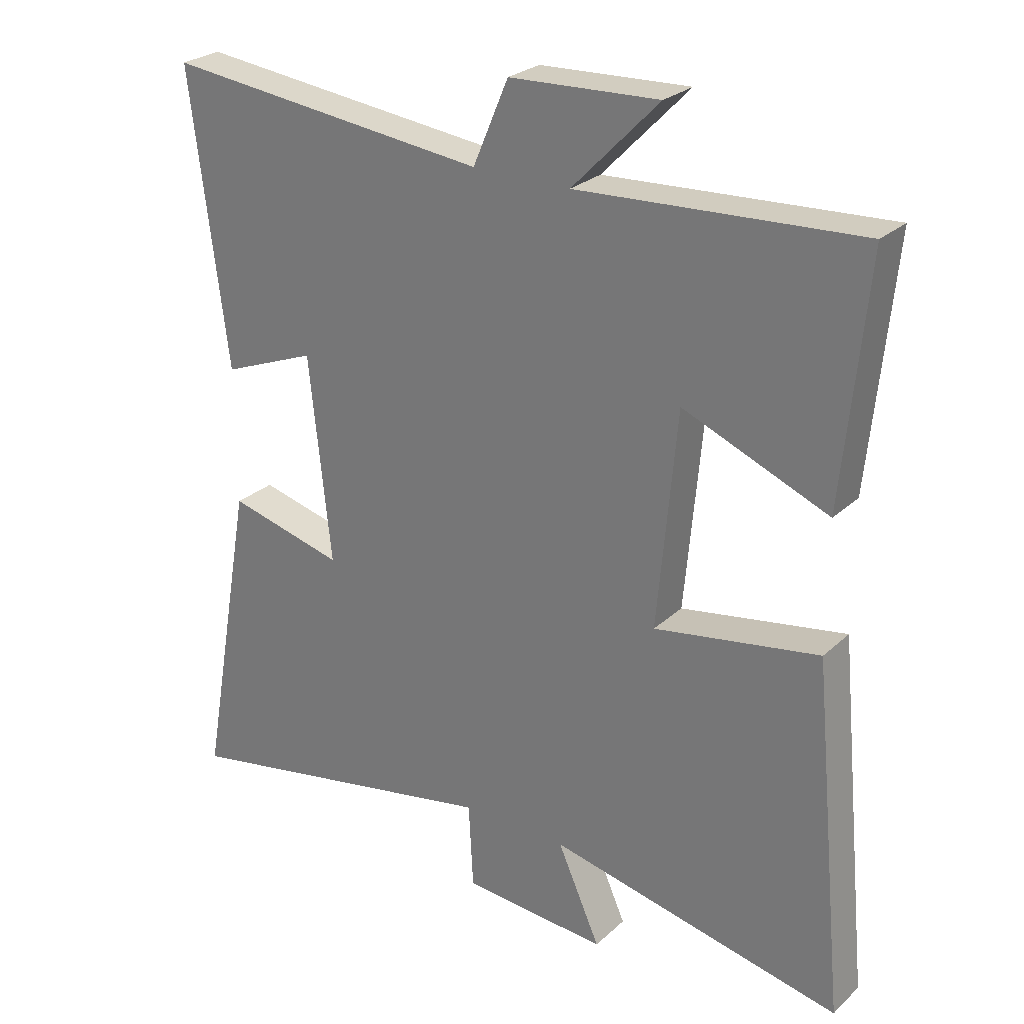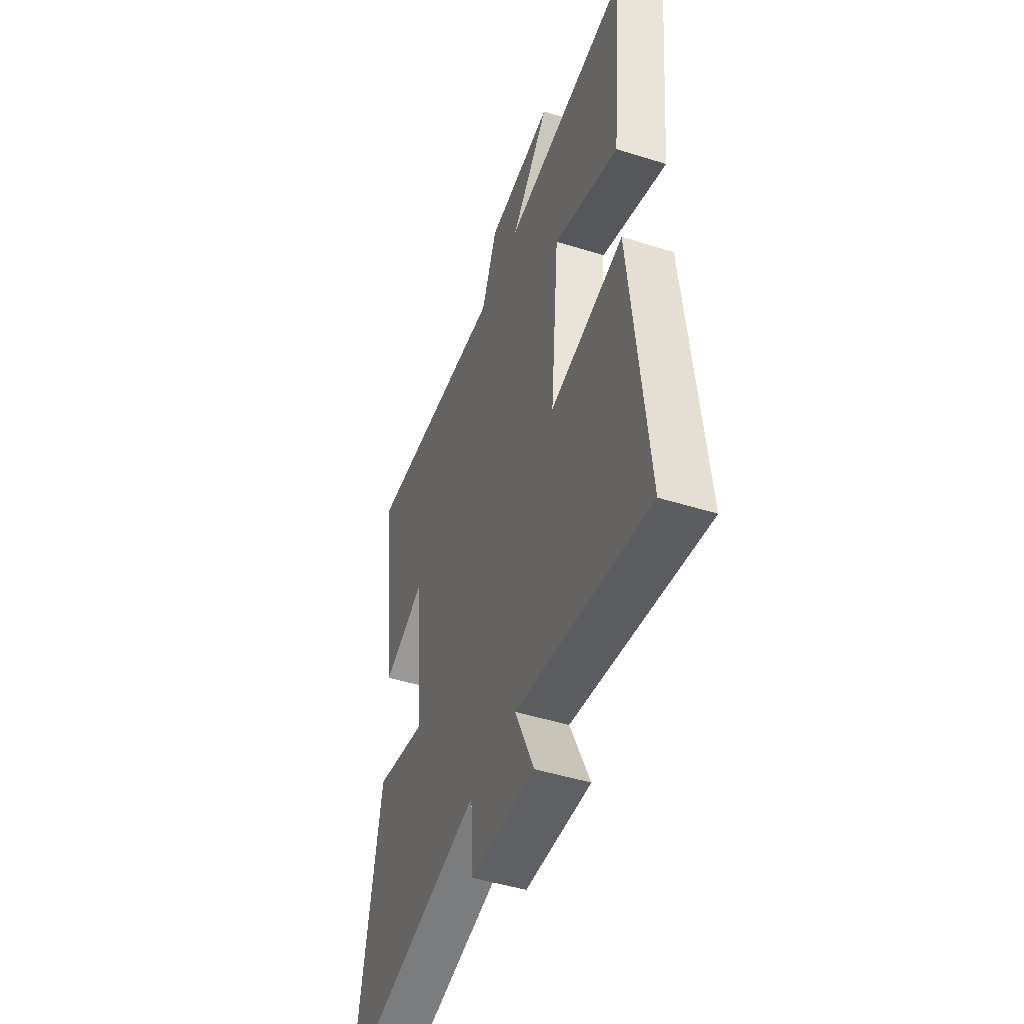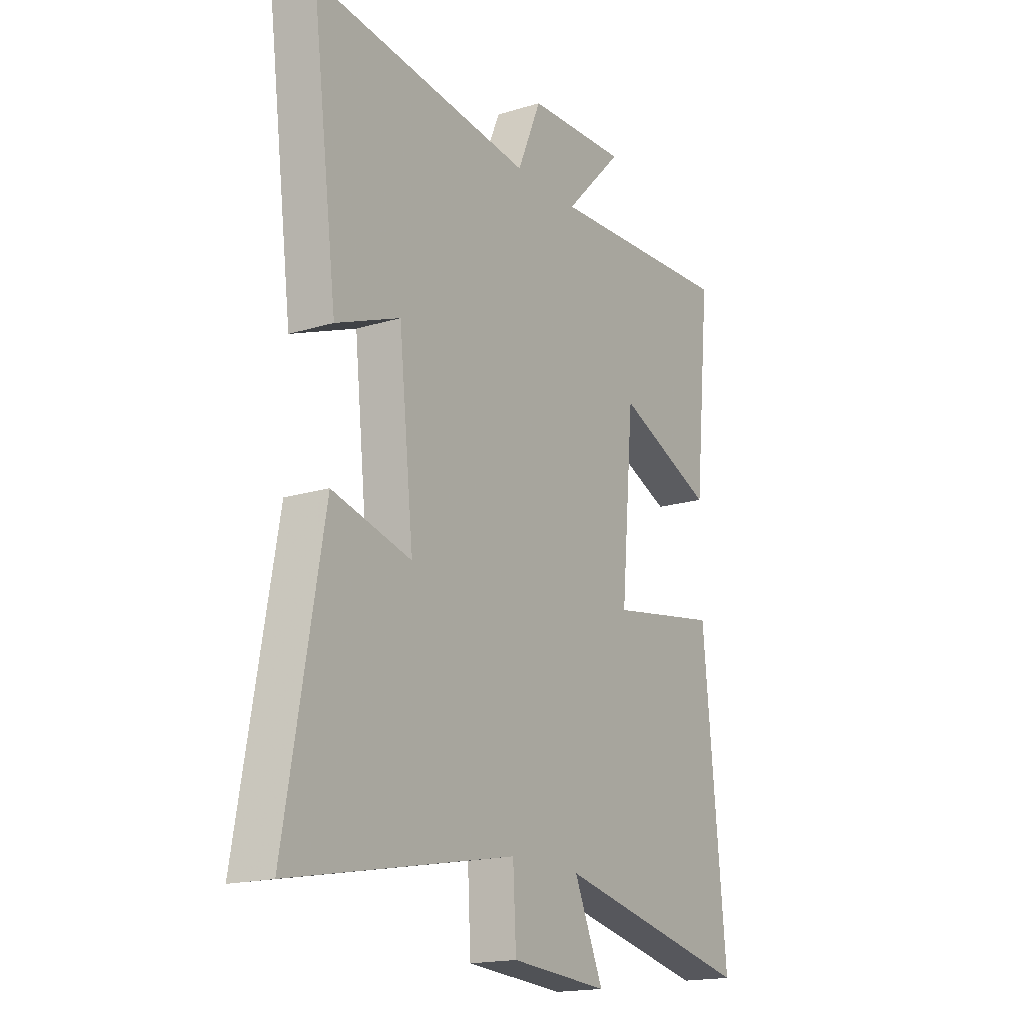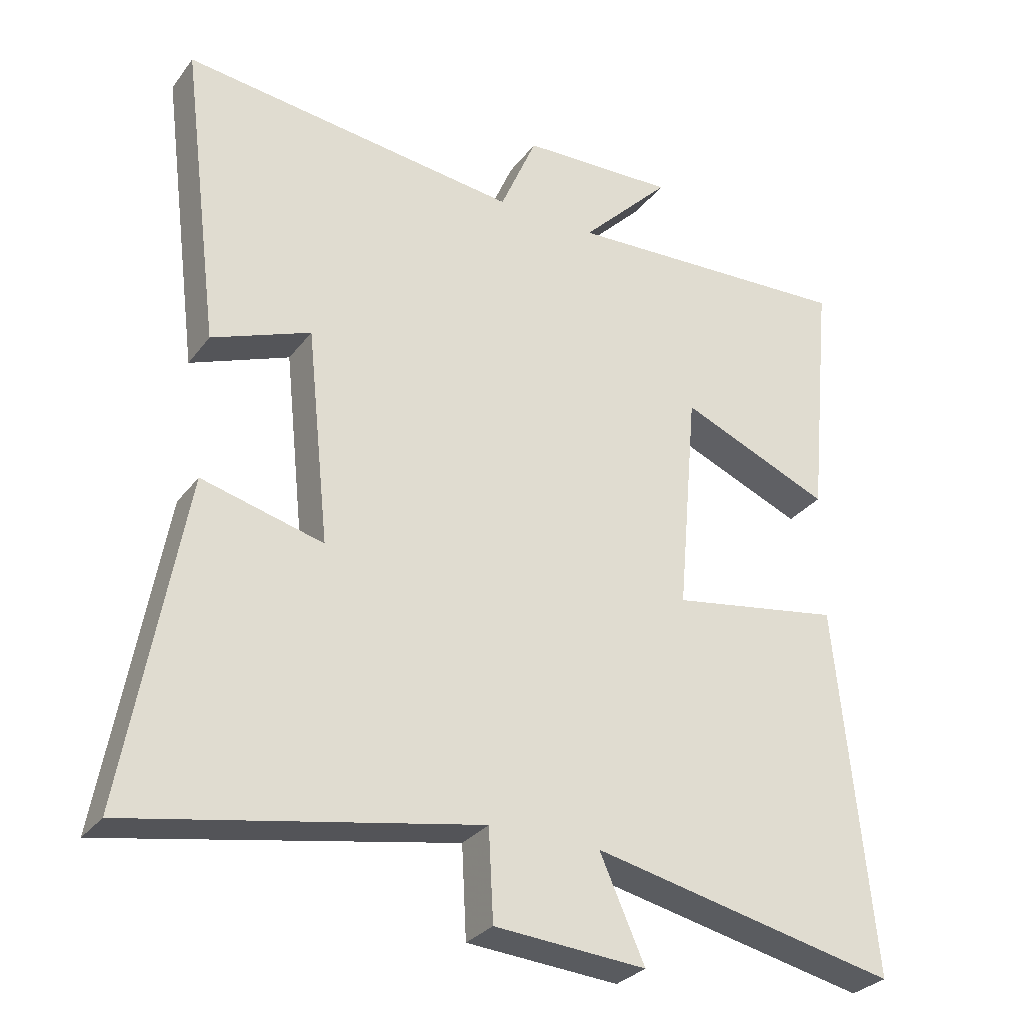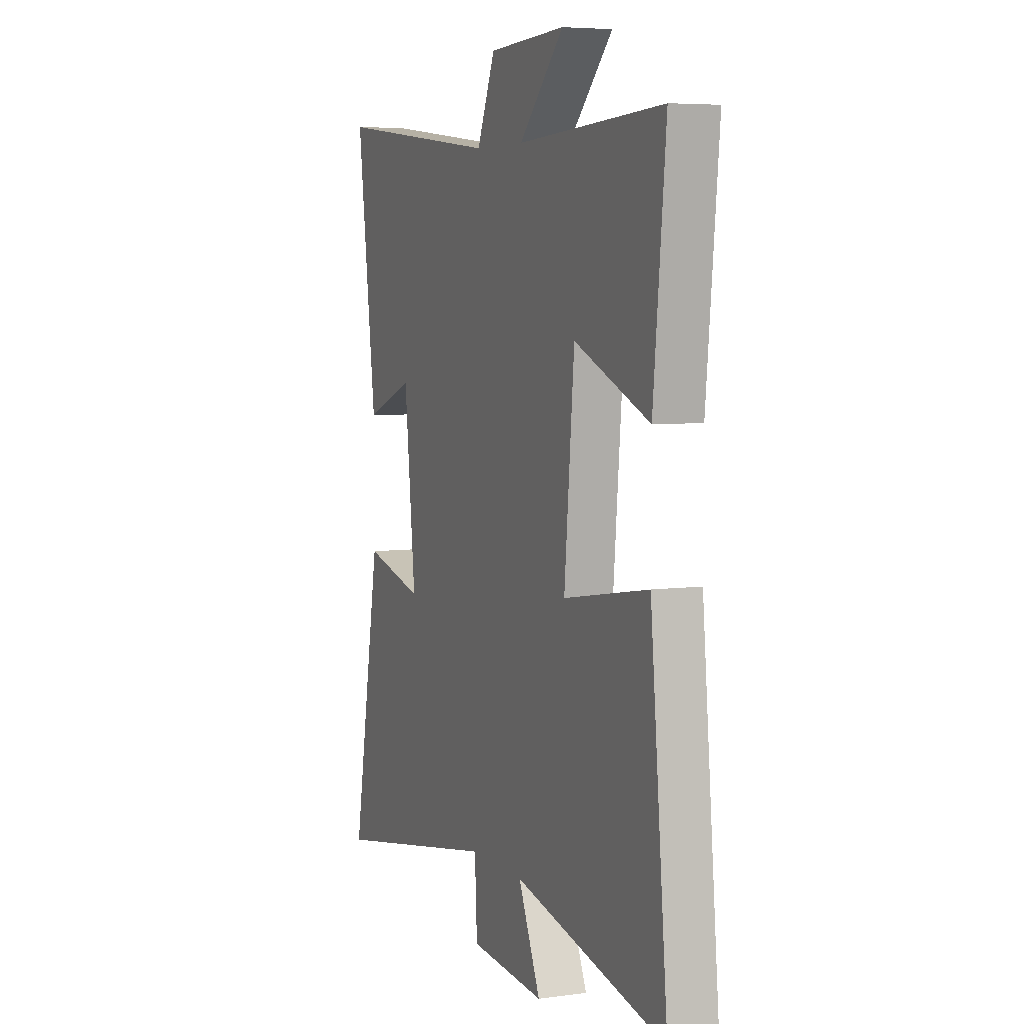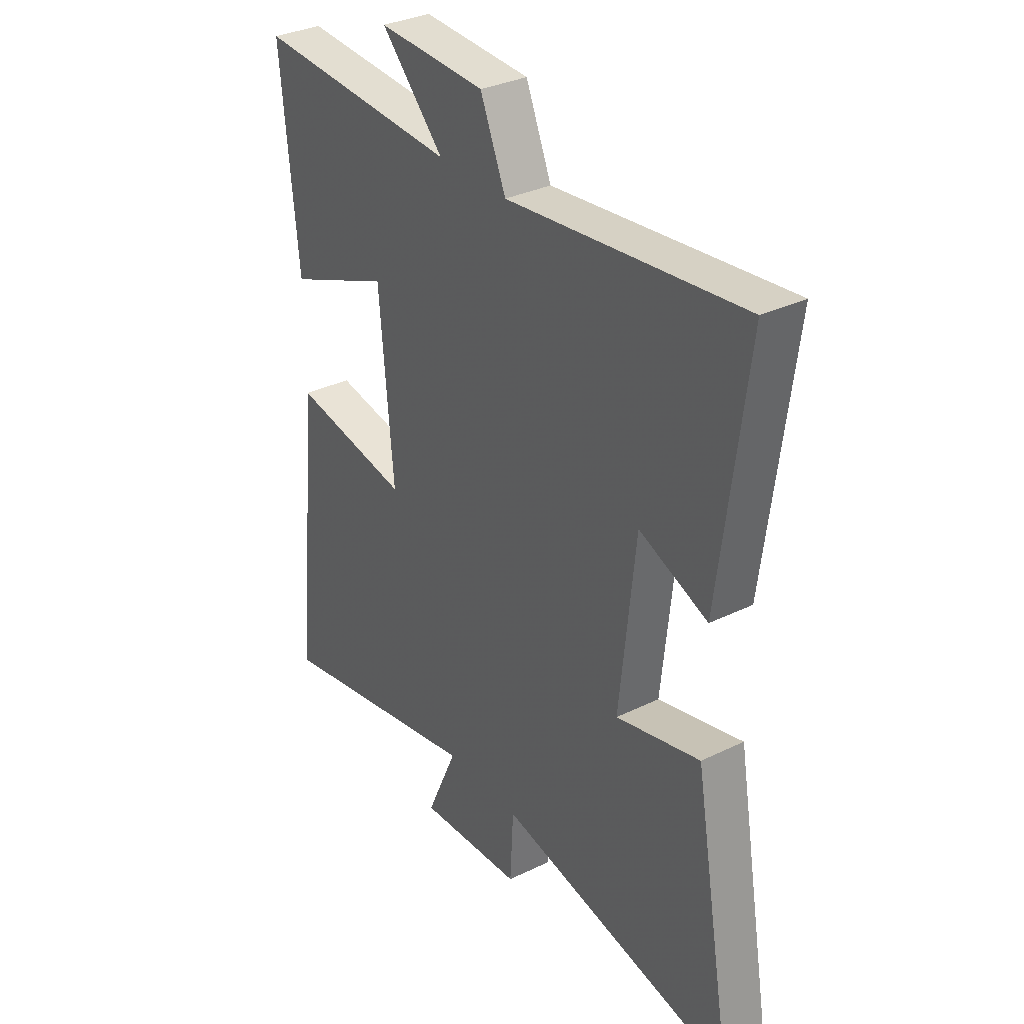
<metadata>
{"format":"obj","ext":"obj","renderer":"f3d","projection":"perspective","resolution":1024,"background":"white","views":[{"elev":26.3,"azim":35.6,"up":"+Z"},{"elev":-48.2,"azim":70.8,"up":"+Z"},{"elev":-17.6,"azim":-58.7,"up":"+Z"},{"elev":-30.0,"azim":-30.1,"up":"+Z"},{"elev":5.8,"azim":67.4,"up":"+Z"},{"elev":32.9,"azim":-124.0,"up":"+Z"}]}
</metadata>
<code>
v 0.537 0.07 0.524
v 0.5 0.07 0.149
v 0.274 0.07 0.242
v 0.244 0.07 -0.092
v 0.5 0.07 -0.049
v 0.553 0.07 -0.597
v 0.095 0.07 -0.5
v 0.162 0.07 -0.65
v -0.064 0.07 -0.634
v -0.071 0.07 -0.5
v -0.586 0.07 -0.598
v -0.5 0.07 -0.112
v -0.319 0.07 -0.158
v -0.353 0.07 0.162
v -0.5 0.07 0.104
v -0.558 0.07 0.557
v -0.053 0.07 0.5
v 0.002 0.07 0.629
v 0.234 0.07 0.639
v 0.099 0.07 0.5
v 0.537 0 0.524
v 0.5 0 0.149
v 0.274 0 0.242
v 0.244 0 -0.092
v 0.5 0 -0.049
v 0.553 0 -0.597
v 0.095 0 -0.5
v 0.162 0 -0.65
v -0.064 0 -0.634
v -0.071 0 -0.5
v -0.586 0 -0.598
v -0.5 0 -0.112
v -0.319 0 -0.158
v -0.353 0 0.162
v -0.5 0 0.104
v -0.558 0 0.557
v -0.053 0 0.5
v 0.002 0 0.629
v 0.234 0 0.639
v 0.099 0 0.5
f 17 18 19 20
f 14 15 16 17
f 13 14 17 20
f 10 11 12 13
f 10 13 20
f 7 8 9 10
f 7 10 20
f 4 5 6 7
f 3 4 7 20
f 1 2 3 20
f 40 39 38 37
f 37 36 35 34
f 40 37 34 33
f 33 32 31 30
f 40 33 30
f 30 29 28 27
f 40 30 27
f 27 26 25 24
f 40 27 24 23
f 40 23 22 21
f 1 21 22 2
f 2 22 23 3
f 3 23 24 4
f 4 24 25 5
f 5 25 26 6
f 6 26 27 7
f 7 27 28 8
f 8 28 29 9
f 9 29 30 10
f 10 30 31 11
f 11 31 32 12
f 12 32 33 13
f 13 33 34 14
f 14 34 35 15
f 15 35 36 16
f 16 36 37 17
f 17 37 38 18
f 18 38 39 19
f 19 39 40 20
f 20 40 21 1

</code>
